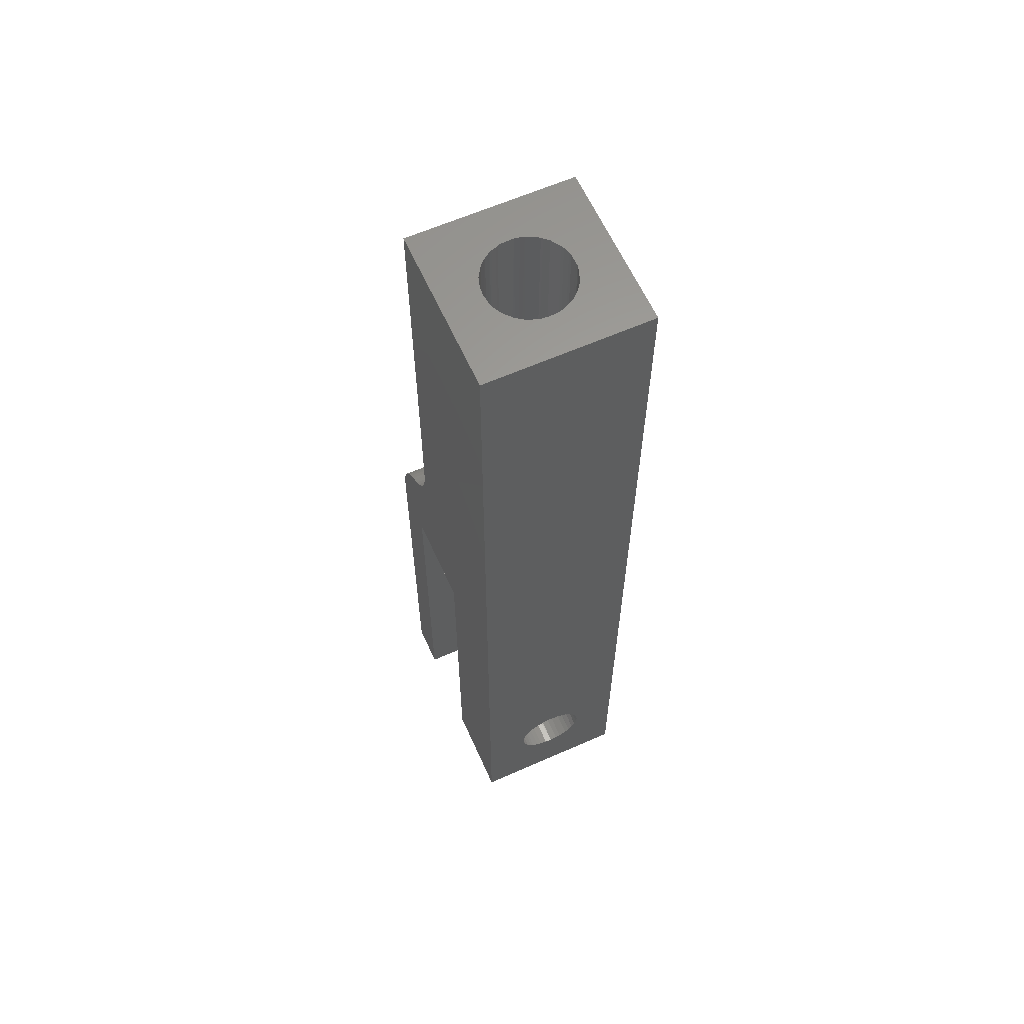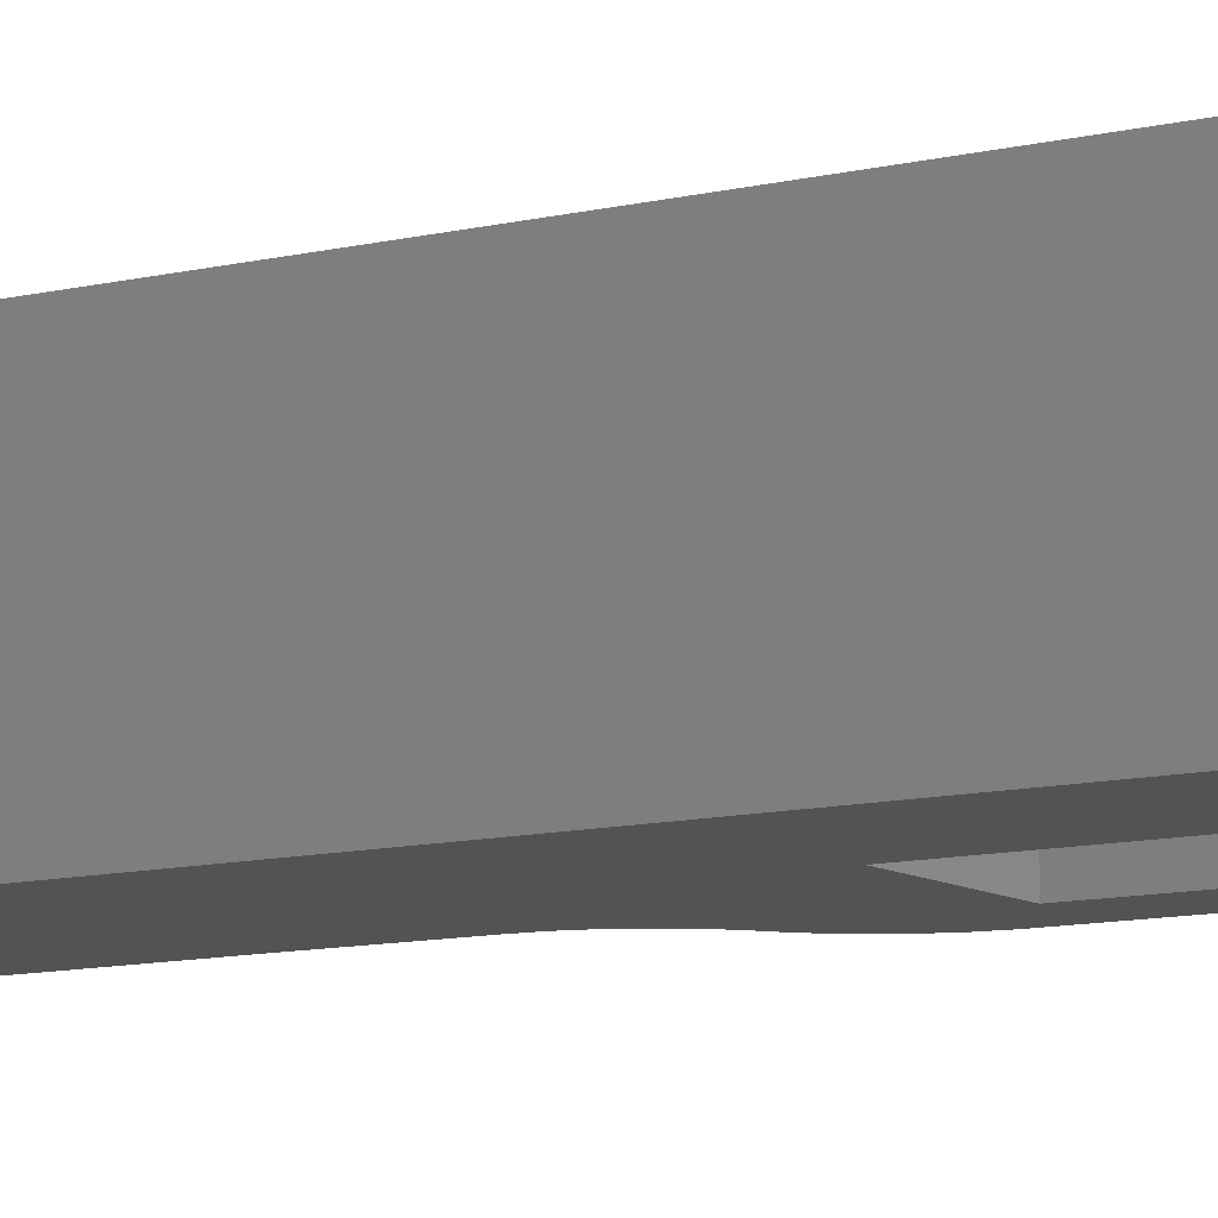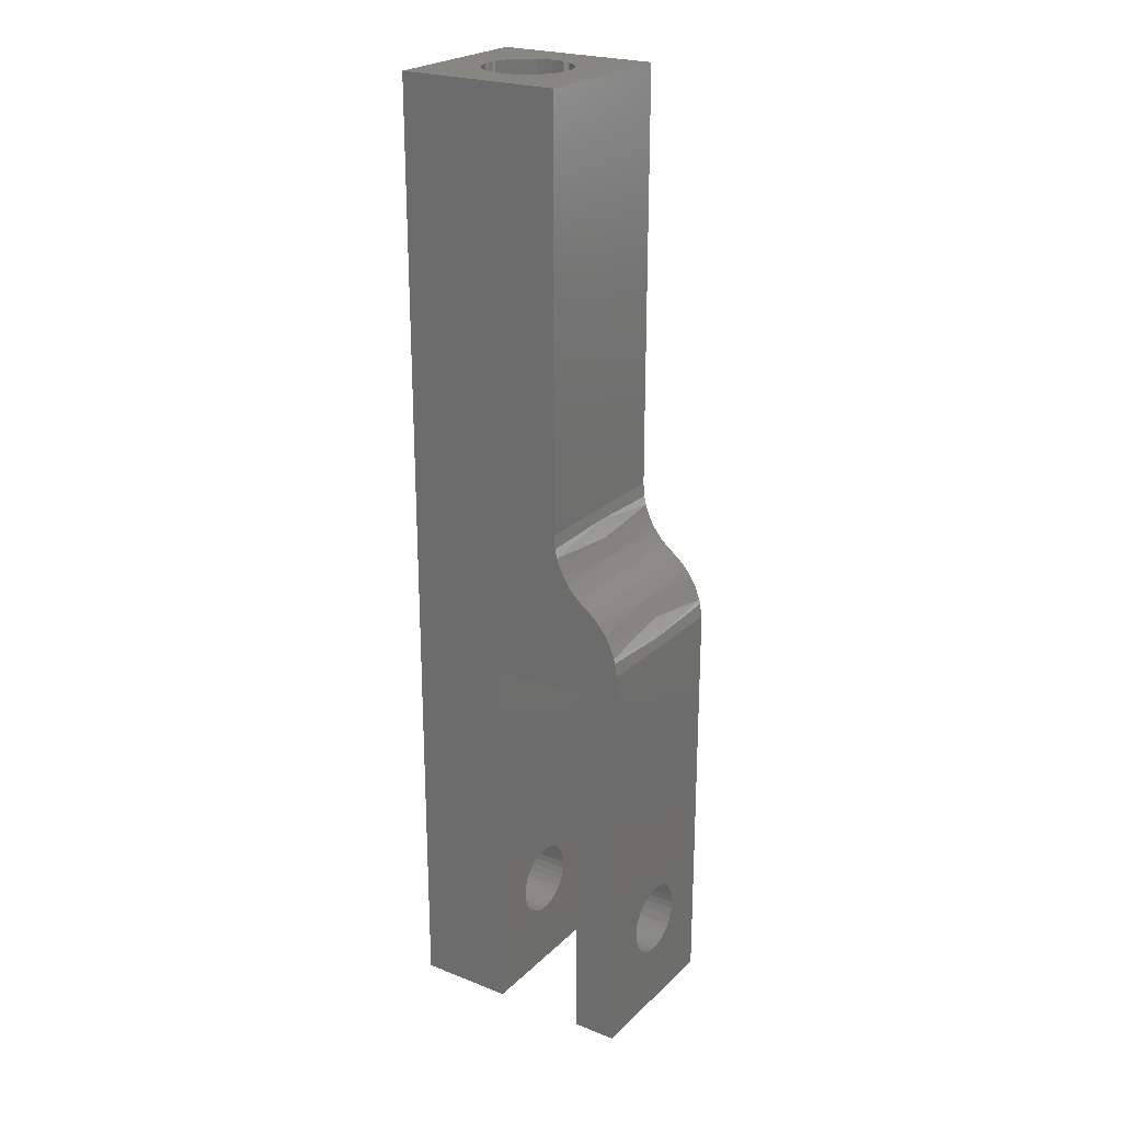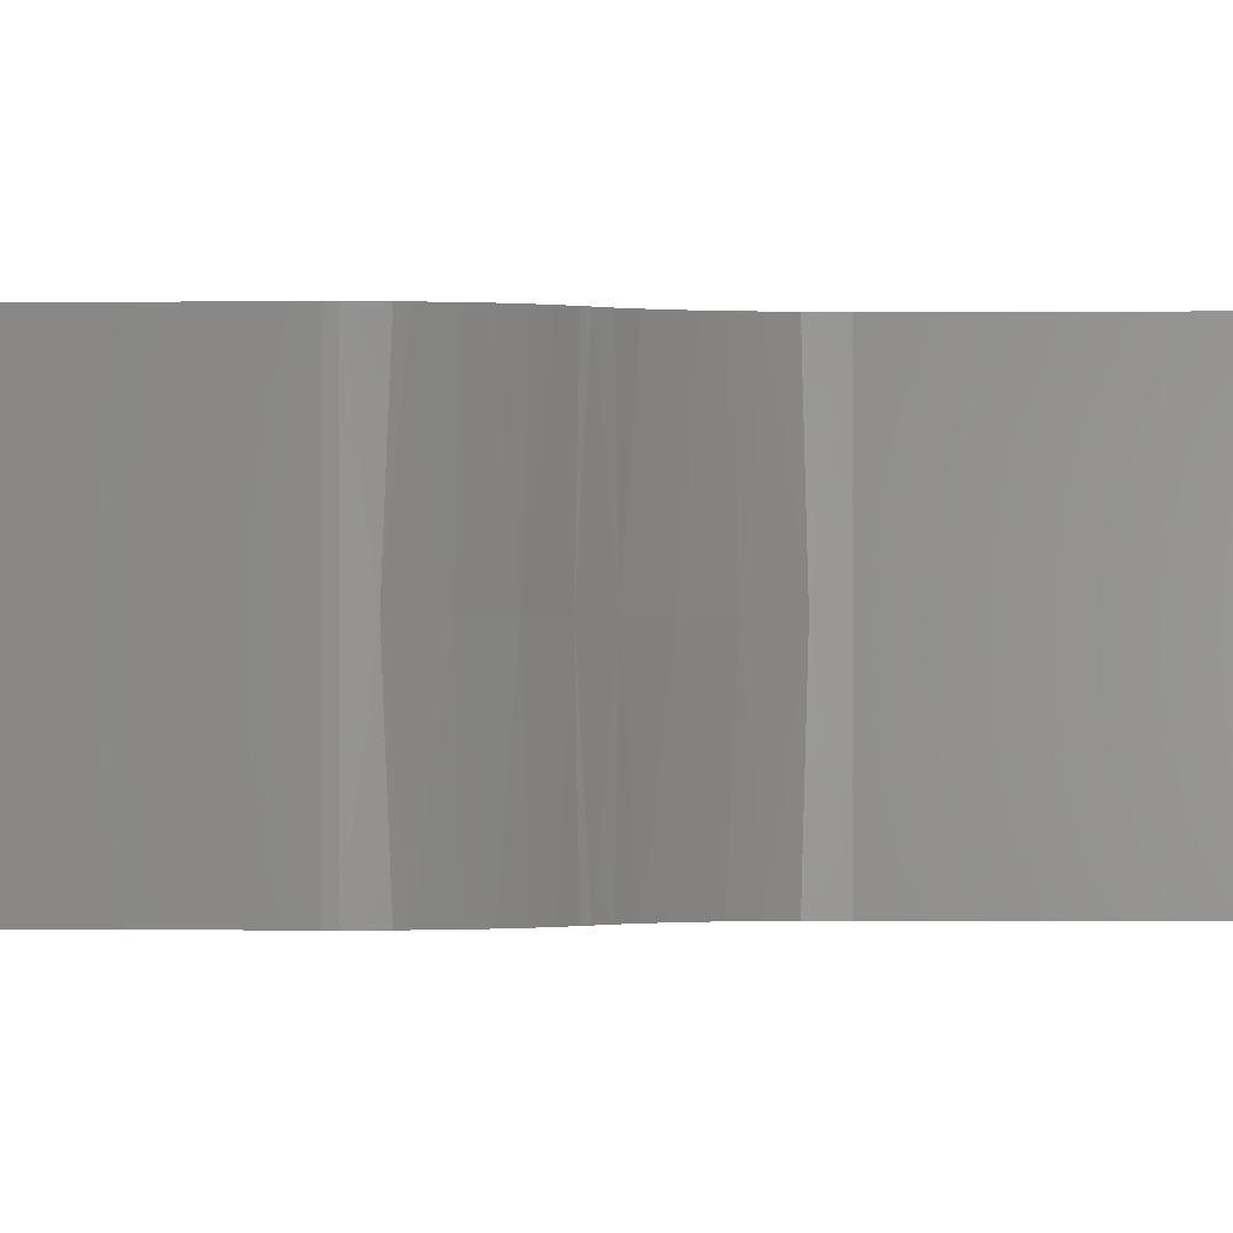
<metadata>
{"format":"stl","ext":"stl","renderer":"f3d","projection":"perspective","resolution":1024,"background":"white","views":[{"elev":61.9,"azim":-114.2,"up":"+Y"},{"elev":-10.0,"azim":-56.9,"up":"+Z"},{"elev":23.6,"azim":33.4,"up":"+Y"},{"elev":-0.1,"azim":94.4,"up":"+Z"}]}
</metadata>
<code>
# stl→obj: 298 verts, 600 faces
v -40.21 -32.85 2.044
v -40.21 -34.45 0
v -40.21 -34.45 4
v -40.21 -32.68 2.537
v -40.21 -32.75 2.425
v -40.21 -32.59 2.638
v -40.21 -32.79 2.345
v -40.21 -32.83 2.219
v -40.21 -32.46 2.75
v -40.21 -31.45 2.75
v -39.11 -31.69 2.864
v -40.21 -31.74 2.875
v -39.11 -32.79 2.345
v -40.21 -32.85 1.912
v -39.11 -32.85 2.044
v -39.11 -32.83 2.219
v -40.21 -32.17 2.875
v -39.11 -32.13 1.115
v -40.21 -32.17 1.126
v -39.11 -32.3 1.166
v -40.21 -31.87 2.898
v -40.21 -31.74 1.126
v -39.11 -31.61 1.166
v -40.21 -31.57 1.185
v -39.11 -32.53 1.302
v -40.21 -32.62 1.395
v -39.11 -32.62 1.395
v -39.11 -31.57 2.815
v -39.11 -31.78 1.115
v -39.11 -32.38 1.204
v -40.21 -32.34 1.185
v -40.21 -32.53 1.302
v -39.11 -31.95 1.098
v -40.21 -31.98 1.101
v -39.11 -31.45 1.25
v -40.21 -24.95 4
v -40.21 -32 2.901
v -39.11 -32.53 2.698
v -39.11 -31.87 2.898
v -44.86 -14.95 0
v -44.86 -14.95 4
v -44.86 -10.77 4
v -39.11 -32.04 2.898
v -41.82 -10.77 1.976
v -41.82 -10.77 2.121
v -40.86 -10.77 0
v -42.91 -10.77 3.047
v -40.86 -10.77 4
v -41.84 -10.77 2.247
v -44.86 -10.77 0
v -43.59 -22.95 2.769
v -43.6 -10.77 2.752
v -43.49 -10.77 2.845
v -40.86 -14.83 3.997
v -40.86 -14.83 0.00349
v -40.86 -18.97 3.995
v -40.86 -18.97 0.005236
v -39.11 -32.59 2.638
v -39.11 -32.7 2.501
v -41.84 -10.77 1.737
v -41.83 -10.77 1.795
v -39.11 -34.45 0
v -39.11 -34.45 4
v -39.11 -32.22 2.864
v -39.11 -32.34 2.815
v -39.11 -31.55 4
v -41.87 -10.77 1.674
v -42.51 -34.45 4
v -42.51 -34.45 0
v -42.51 -32.85 2.044
v -40.21 -32.75 1.575
v -39.11 -32.75 1.575
v -40.21 -31.16 1.575
v -40.21 -31.2 1.499
v -39.11 -31.16 1.575
v -39.11 -31.32 1.362
v -40.21 -31.42 1.276
v -40.21 -31.32 1.362
v -39.11 -31.26 1.427
v -40.21 -24.95 0
v -40.21 -31.11 1.697
v -39.11 -31.11 1.697
v -40.21 -31.06 1.912
v -39.11 -31.06 1.868
v -40.21 -31.05 2.044
v -42.51 -32.68 2.537
v -42.51 -32.79 2.345
v -44.86 -32.68 2.537
v -42.51 -32.53 2.698
v -42.51 -32.42 2.773
v -43.45 -22.95 2.876
v -43.28 -22.95 2.967
v -42.83 -22.95 1.99
v -42.51 -32.59 2.638
v -44.86 -31.57 2.815
v -42.51 -31.45 2.75
v -42.51 -31.61 2.834
v -42.51 -31.91 2.901
v -44.86 -31.95 2.903
v -42.51 -31.78 2.885
v -44.86 -32.13 2.885
v -42.51 -32.09 2.892
v -44.86 -32.46 2.75
v -42.51 -32.26 2.849
v -44.86 -32.59 2.638
v -42.51 -32.83 2.219
v -40.21 -31.08 2.219
v -40.21 -31.23 2.537
v -40.21 -31.32 2.638
v -40.21 -31.12 2.345
v -40.21 -32.8 1.697
v -39.11 -32.85 1.868
v -39.11 -32.8 1.697
v -40.21 -31.16 2.425
v -39.11 -31.05 2.044
v -39.11 -31.12 2.345
v -39.11 -31.32 2.638
v -39.11 -31.08 2.219
v -39.11 -31.38 2.698
v -39.11 -31.2 2.501
v -43.49 -22.95 1.149
v -43.14 -22.95 0.983
v -43.26 -10.77 1.023
v -41.91 -22.95 1.563
v -41.83 -22.95 1.787
v -43.41 -10.77 2.902
v -41.91 -22.95 2.438
v -41.83 -22.95 2.214
v -42.97 -22.95 0.951
v -42.31 -22.95 1.102
v -42.27 -10.77 1.138
v -42.38 -10.77 1.063
v -42 -22.95 1.395
v -41.95 -10.77 1.482
v -42.02 -10.77 1.366
v -42.67 -22.95 0.963
v -41.91 -10.77 1.564
v -41.93 -10.77 1.516
v -42.43 -10.77 1.04
v -42.49 -22.95 1.017
v -42.54 -10.77 1.003
v -42.67 -22.95 3.038
v -42.49 -22.95 2.984
v -42.17 -22.95 1.203
v -42.2 -10.77 1.183
v -42.67 -10.77 0.9674
v -42.58 -10.77 0.9854
v -42 -22.95 2.606
v -43.1 -22.95 3.03
v -42.82 -10.77 0.9482
v -43 -10.77 3.047
v -42.39 -10.77 2.945
v -42.32 -10.77 2.896
v -42.05 -10.77 1.328
v -42.17 -10.77 1.203
v -43.33 -10.77 2.947
v -42.91 -10.77 0.9486
v -42.97 -10.77 0.9614
v -43.91 -22.95 1.829
v -43.91 -10.77 1.902
v -43.92 -10.77 1.97
v -43.86 -22.95 2.339
v -43.75 -22.95 2.571
v -43.86 -22.95 1.662
v -39.9 -22.69 0
v -39.99 -22.62 0
v -39.86 -22.72 2
v -39.72 -22.84 0
v -40.2 -22.45 2
v -42.07 -10.77 2.683
v -42.17 -10.77 2.798
v -39.55 -23.04 2
v -39.61 -22.97 0
v -39.43 -23.19 0
v -40.72 -21.7 2
v -40.84 -21.26 2
v -40.78 -21.53 4
v -40.84 -21.31 4
v -43.1 -10.77 0.9749
v -40.78 -21.53 0
v -40.68 -21.8 4
v -40.6 -21.96 4
v -40.5 -22.11 2
v -42.51 -24.95 4
v -40.17 -22.48 0
v -40.34 -22.33 0
v -40.6 -21.96 0
v -40.68 -21.8 0
v -42.17 -22.95 2.798
v -43.86 -10.77 2.355
v -43.81 -10.77 2.464
v -43.75 -22.95 1.43
v -43.92 -22.95 2.086
v -41.81 -22.95 1.979
v -42.51 -24.95 0
v -40.84 -21.31 0
v -40.48 -22.15 0
v -43.89 -10.77 2.239
v -40.86 -20.97 0
v -40.86 -20.97 4
v -43.14 -10.77 0.983
v -43.83 -10.77 1.59
v -43.89 -10.77 1.762
v -43.91 -10.77 2.073
v -43.9 -10.77 1.813
v -43.74 -10.77 1.416
v -43.78 -10.77 1.475
v -43.9 -10.77 2.189
v -43.65 -10.77 1.298
v -41.87 -10.77 2.346
v -39.32 -23.39 0
v -42.62 -10.77 3.025
v -43.76 -10.77 2.557
v -43.72 -10.77 2.613
v -41.96 -10.77 2.531
v -43.06 -10.77 3.034
v -43.14 -10.77 3.004
v -42.03 -10.77 2.647
v -41.92 -10.77 2.466
v -43.72 -10.77 1.388
v -42.71 -10.77 3.043
v -43.45 -10.77 1.125
v -43.56 -10.77 1.218
v -42.47 -10.77 2.979
v -43.65 -10.77 2.703
v -44.86 -31.12 2.345
v -42.51 -31.23 2.537
v -44.86 -31.2 2.501
v -42.51 -31.08 2.219
v -42.51 -31.12 2.345
v -42.51 -31.16 2.425
v -44.86 -31.32 2.638
v -42.51 -31.32 2.638
v -44.86 -31.08 2.219
v -42.51 -31.05 2.044
v -44.86 -31.05 2.044
v -44.86 -32.8 1.697
v -44.86 -32.85 1.868
v -42.51 -32.8 1.697
v -42.51 -32.68 1.463
v -44.86 -32.59 1.362
v -44.86 -32.65 1.427
v -44.86 -31.06 1.912
v -44.86 -31.38 2.698
v -42.51 -31.29 1.395
v -42.51 -31.42 1.276
v -42.51 -31.2 1.499
v -44.86 -31.38 1.302
v -44.86 -31.26 1.427
v -44.86 -31.11 1.697
v -44.86 -31.16 1.575
v -42.51 -31.11 1.697
v -42.51 -31.16 1.575
v -42.51 -31.91 1.1
v -42.51 -31.06 1.868
v -39.3 -23.45 2
v -39.32 -23.39 4
v -39.43 -23.19 4
v -39.2 -23.71 4
v -39.15 -23.91 2
v -39.2 -23.71 0
v -39.17 -23.82 4
v -39.12 -24.16 4
v -42.51 -31.57 1.185
v -39.17 -23.82 0
v -39.12 -24.16 0
v -40.48 -22.15 4
v -40.34 -22.33 4
v -39.72 -22.84 4
v -39.9 -22.69 4
v -39.99 -22.62 4
v -40.17 -22.48 4
v -39.61 -22.97 4
v -39.11 -24.28 4
v -39.11 -24.28 0
v -44.86 -32.46 1.25
v -42.51 -32.42 1.227
v -44.86 -34.45 0
v -44.86 -32.3 1.166
v -42.51 -32.09 1.109
v -44.86 -32.13 1.115
v -42.51 -32.26 1.151
v -44.86 -32.3 2.834
v -44.86 -34.45 4
v -44.86 -32.85 2.044
v -44.86 -32.83 2.219
v -44.86 -31.74 2.875
v -44.86 -32.79 2.345
v -44.86 -32.75 1.575
v -44.86 -31.95 1.098
v -44.86 -31.69 1.136
v -44.86 -31.53 1.204
v -44.86 -31.87 1.102
v -42.51 -32.53 1.302
v -42.51 -32.59 1.362
v -42.51 -32.85 1.912
v -42.51 -32.75 1.575
v -42.51 -31.74 1.126
f 1 2 3
f 4 5 3
f 6 4 3
f 7 8 3
f 9 6 3
f 5 7 3
f 10 11 12
f 5 13 7
f 2 1 14
f 15 14 1
f 5 4 13
f 8 7 13
f 8 16 1
f 13 16 8
f 3 8 1
f 17 9 3
f 18 19 20
f 11 21 12
f 22 23 24
f 25 26 27
f 28 11 10
f 29 23 22
f 25 30 31
f 31 32 25
f 31 30 20
f 18 33 34
f 29 34 33
f 35 24 23
f 36 10 12
f 12 21 36
f 3 36 21
f 37 17 3
f 21 37 3
f 9 38 6
f 21 11 39
f 40 41 42
f 39 43 37
f 44 45 46
f 47 42 48
f 45 49 48
f 48 46 45
f 42 50 40
f 51 52 53
f 46 48 54
f 46 54 55
f 54 56 57
f 58 59 4
f 13 4 59
f 55 40 50
f 34 29 22
f 50 46 55
f 15 1 16
f 60 61 46
f 21 39 37
f 61 44 46
f 62 15 63
f 43 64 37
f 9 64 65
f 17 37 64
f 17 64 9
f 4 6 58
f 65 38 9
f 38 58 6
f 28 66 11
f 11 66 39
f 43 39 66
f 63 38 65
f 66 63 64
f 64 43 66
f 62 25 27
f 62 20 30
f 67 60 46
f 19 31 20
f 68 69 70
f 26 71 72
f 73 74 75
f 35 76 77
f 78 77 76
f 79 78 76
f 77 78 80
f 81 73 82
f 79 75 78
f 82 73 75
f 78 74 80
f 83 81 84
f 85 36 80
f 80 81 83
f 80 73 81
f 80 83 85
f 74 73 80
f 78 75 74
f 84 81 82
f 86 87 88
f 68 89 90
f 91 92 93
f 94 89 68
f 95 96 97
f 98 99 100
f 101 98 102
f 90 103 104
f 90 105 103
f 89 105 90
f 68 86 94
f 68 106 87
f 68 87 86
f 70 106 68
f 105 89 94
f 94 86 88
f 85 107 36
f 36 108 109
f 36 109 10
f 107 110 36
f 2 34 22
f 22 24 80
f 77 24 35
f 24 77 80
f 80 2 22
f 14 111 2
f 2 111 71
f 26 25 32
f 2 26 32
f 2 71 26
f 15 112 14
f 112 113 111
f 112 111 14
f 71 111 113
f 113 72 71
f 19 34 2
f 72 27 26
f 31 19 2
f 19 18 34
f 114 108 36
f 110 114 36
f 85 83 115
f 114 110 116
f 109 108 117
f 115 118 85
f 85 118 107
f 116 110 118
f 118 110 107
f 109 117 119
f 28 10 119
f 116 108 114
f 116 120 108
f 120 117 108
f 119 10 109
f 2 32 31
f 121 122 123
f 124 93 125
f 92 91 126
f 127 128 93
f 129 122 93
f 130 131 132
f 60 125 61
f 133 134 135
f 125 60 67
f 136 129 93
f 61 125 44
f 124 137 138
f 139 140 132
f 140 139 141
f 142 143 93
f 144 145 131
f 146 136 147
f 140 141 147
f 127 93 148
f 149 93 92
f 140 93 130
f 128 49 45
f 136 146 150
f 149 151 47
f 143 152 153
f 134 133 138
f 133 135 154
f 155 144 154
f 137 124 67
f 92 126 156
f 149 47 142
f 129 157 158
f 159 160 161
f 130 93 144
f 162 163 93
f 91 93 51
f 140 136 93
f 164 159 93
f 124 133 93
f 121 93 122
f 165 166 167
f 168 165 167
f 167 166 169
f 170 148 171
f 142 93 149
f 172 173 168
f 174 173 172
f 175 176 177
f 176 178 177
f 122 129 179
f 176 175 180
f 177 181 175
f 181 182 175
f 183 175 182
f 100 184 68
f 169 166 185
f 124 125 67
f 186 183 169
f 187 188 175
f 143 189 93
f 157 129 150
f 162 190 191
f 148 93 189
f 192 164 93
f 159 193 93
f 144 93 133
f 194 125 93
f 195 80 36
f 36 184 195
f 196 176 180
f 180 175 188
f 186 197 183
f 197 187 183
f 187 175 183
f 169 185 186
f 125 194 44
f 144 155 145
f 162 193 198
f 195 180 188
f 196 195 199
f 178 176 200
f 199 200 176
f 195 196 180
f 130 144 131
f 163 51 93
f 194 93 128
f 192 93 121
f 162 93 193
f 122 201 123
f 159 161 193
f 164 202 203
f 193 161 204
f 159 205 160
f 199 57 56
f 162 198 190
f 56 200 199
f 57 199 40
f 133 124 138
f 140 130 132
f 192 206 207
f 193 204 208
f 192 121 209
f 128 127 210
f 136 140 147
f 55 57 40
f 148 189 171
f 211 80 195
f 196 199 176
f 57 55 54
f 143 142 212
f 163 213 214
f 127 148 215
f 40 199 195
f 144 133 154
f 149 216 151
f 92 156 217
f 148 170 218
f 127 215 219
f 122 179 201
f 129 158 179
f 162 191 163
f 192 220 206
f 91 51 53
f 142 47 221
f 192 209 220
f 121 222 223
f 129 136 150
f 121 223 209
f 222 121 123
f 127 219 210
f 128 210 49
f 189 153 171
f 149 217 216
f 143 153 189
f 194 45 44
f 143 212 224
f 163 214 225
f 159 164 203
f 163 191 213
f 159 203 205
f 192 207 202
f 164 192 202
f 91 53 126
f 51 225 52
f 194 128 45
f 149 92 217
f 148 218 215
f 143 224 152
f 142 221 212
f 51 163 225
f 193 208 198
f 68 98 100
f 115 83 84
f 68 104 102
f 171 153 48
f 48 49 210
f 42 156 126
f 217 156 42
f 53 52 42
f 126 53 42
f 152 48 153
f 42 214 213
f 212 221 48
f 224 212 48
f 42 216 217
f 151 216 42
f 47 151 42
f 48 221 47
f 48 152 224
f 170 171 48
f 219 215 48
f 215 218 48
f 155 154 46
f 145 155 46
f 131 145 46
f 46 141 139
f 46 147 141
f 46 146 147
f 46 150 146
f 50 157 150
f 198 42 190
f 42 208 204
f 42 204 161
f 161 50 42
f 208 42 198
f 48 210 219
f 48 218 170
f 191 190 42
f 213 191 42
f 225 214 42
f 52 225 42
f 226 227 228
f 226 229 230
f 226 230 231
f 226 231 227
f 227 232 228
f 96 233 184
f 227 231 184
f 233 227 184
f 229 234 235
f 235 234 236
f 229 235 184
f 230 229 184
f 231 230 184
f 237 238 239
f 240 241 242
f 195 184 235
f 154 135 46
f 236 243 235
f 244 96 95
f 195 245 246
f 195 247 245
f 248 246 249
f 250 251 252
f 252 251 253
f 254 69 195
f 253 195 252
f 255 252 195
f 235 255 195
f 42 54 48
f 41 54 42
f 229 226 234
f 232 227 233
f 232 233 244
f 244 233 96
f 255 235 243
f 135 134 46
f 46 139 132
f 46 132 131
f 174 256 211
f 257 256 258
f 259 260 256
f 257 259 256
f 261 256 260
f 174 172 256
f 172 258 256
f 262 263 260
f 195 253 247
f 245 251 249
f 247 251 245
f 251 247 253
f 243 250 255
f 255 250 252
f 246 245 249
f 211 256 261
f 195 246 264
f 261 260 265
f 265 260 266
f 68 90 104
f 182 267 183
f 267 268 183
f 268 169 183
f 269 167 270
f 270 167 271
f 271 167 169
f 271 169 272
f 272 169 268
f 172 269 273
f 167 172 168
f 258 172 273
f 274 275 263
f 263 275 266
f 260 263 266
f 262 260 259
f 276 241 277
f 195 197 186
f 195 188 187
f 50 179 158
f 50 201 179
f 50 206 220
f 123 201 50
f 222 123 50
f 223 222 50
f 50 209 223
f 50 158 157
f 150 46 50
f 209 50 220
f 50 207 206
f 202 207 50
f 46 137 67
f 46 138 137
f 46 134 138
f 50 161 160
f 195 187 197
f 205 50 160
f 50 205 203
f 195 166 165
f 195 185 166
f 195 186 185
f 195 165 168
f 195 168 173
f 195 173 174
f 80 265 266
f 80 261 265
f 80 211 261
f 195 174 211
f 266 275 80
f 278 40 195
f 195 69 278
f 80 275 62
f 62 2 80
f 203 202 50
f 279 280 281
f 269 172 167
f 276 282 279
f 101 283 284
f 103 105 284
f 283 103 284
f 105 88 284
f 278 284 285
f 286 285 284
f 287 99 284
f 288 286 284
f 275 76 35
f 275 79 76
f 275 75 79
f 35 23 275
f 75 275 82
f 275 84 82
f 284 88 288
f 284 41 287
f 99 101 284
f 95 41 244
f 234 226 41
f 242 241 278
f 278 289 242
f 241 276 278
f 276 279 278
f 279 281 278
f 278 281 290
f 289 278 237
f 237 278 238
f 285 238 278
f 40 291 292
f 293 291 40
f 278 290 293
f 293 40 278
f 41 95 287
f 275 115 84
f 115 275 274
f 117 120 274
f 274 116 118
f 16 63 15
f 288 106 286
f 70 285 286
f 286 106 70
f 287 95 97
f 100 287 97
f 283 102 104
f 101 102 283
f 283 104 103
f 88 87 288
f 87 106 288
f 184 100 97
f 97 96 184
f 279 282 280
f 68 102 98
f 63 16 13
f 40 243 236
f 65 64 63
f 63 58 38
f 119 66 28
f 274 118 115
f 119 117 274
f 274 66 119
f 62 113 112
f 62 72 113
f 62 27 72
f 112 15 62
f 62 30 25
f 62 18 20
f 62 29 33
f 33 18 62
f 275 23 29
f 29 62 275
f 63 59 58
f 63 13 59
f 236 234 41
f 105 94 88
f 41 228 232
f 69 294 295
f 69 239 296
f 295 240 69
f 296 70 69
f 297 239 69
f 240 297 69
f 240 295 241
f 241 295 294
f 296 239 238
f 41 56 54
f 200 56 41
f 184 178 200
f 184 181 177
f 184 177 178
f 184 267 182
f 264 292 298
f 200 41 184
f 246 248 264
f 195 264 298
f 41 226 228
f 297 289 239
f 298 292 291
f 282 277 69
f 277 294 69
f 239 289 237
f 280 282 69
f 195 298 254
f 241 294 277
f 281 254 290
f 280 254 281
f 276 277 282
f 290 254 293
f 254 291 293
f 298 291 254
f 248 292 264
f 268 267 184
f 69 254 280
f 257 258 184
f 285 296 238
f 3 63 66
f 66 36 3
f 284 278 68
f 68 278 69
f 3 2 63
f 63 2 62
f 98 101 99
f 120 116 274
f 248 249 40
f 292 248 40
f 40 250 243
f 250 40 251
f 251 40 249
f 271 272 184
f 70 296 285
f 100 99 287
f 236 41 40
f 184 41 284
f 258 273 184
f 284 68 184
f 270 271 184
f 272 268 184
f 184 182 181
f 269 270 184
f 273 269 184
f 36 259 257
f 41 232 244
f 240 242 289
f 36 262 259
f 263 262 36
f 184 36 257
f 36 274 263
f 36 66 274
f 297 240 289

</code>
